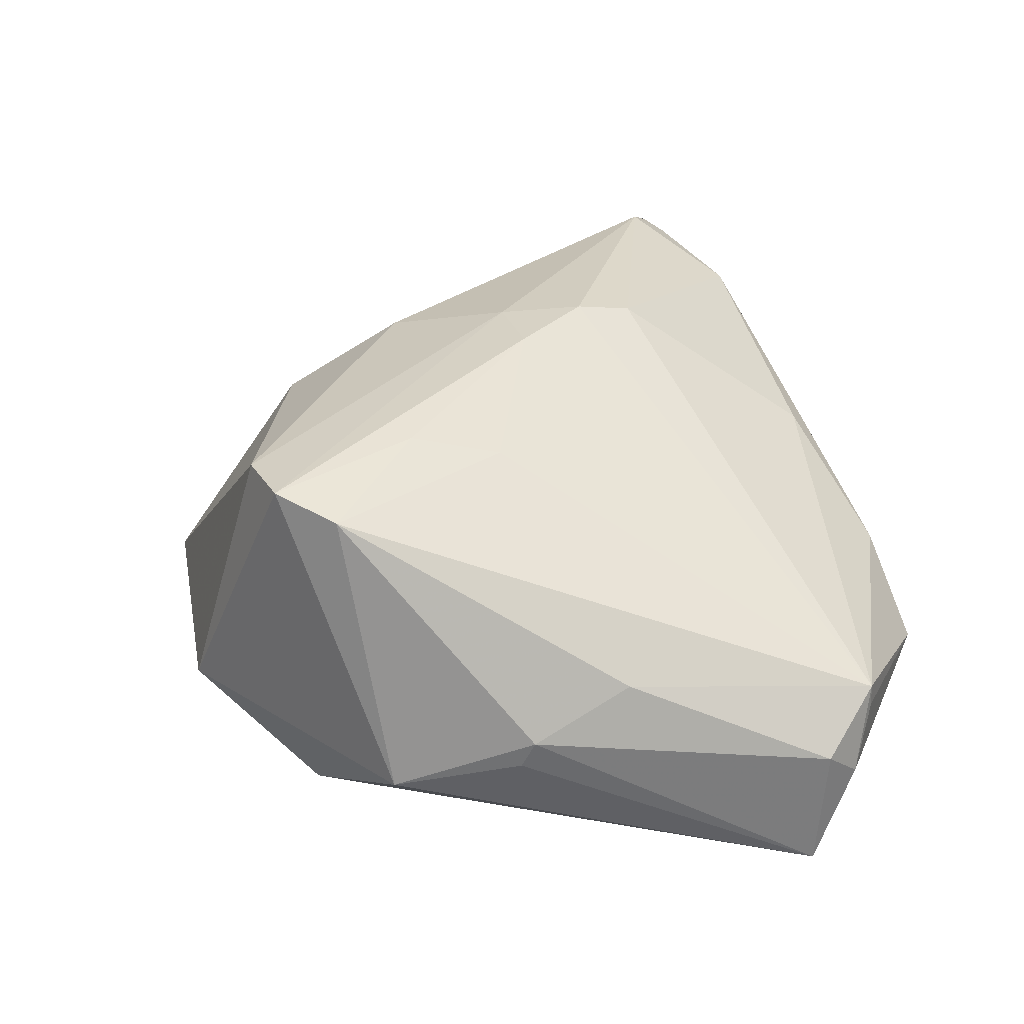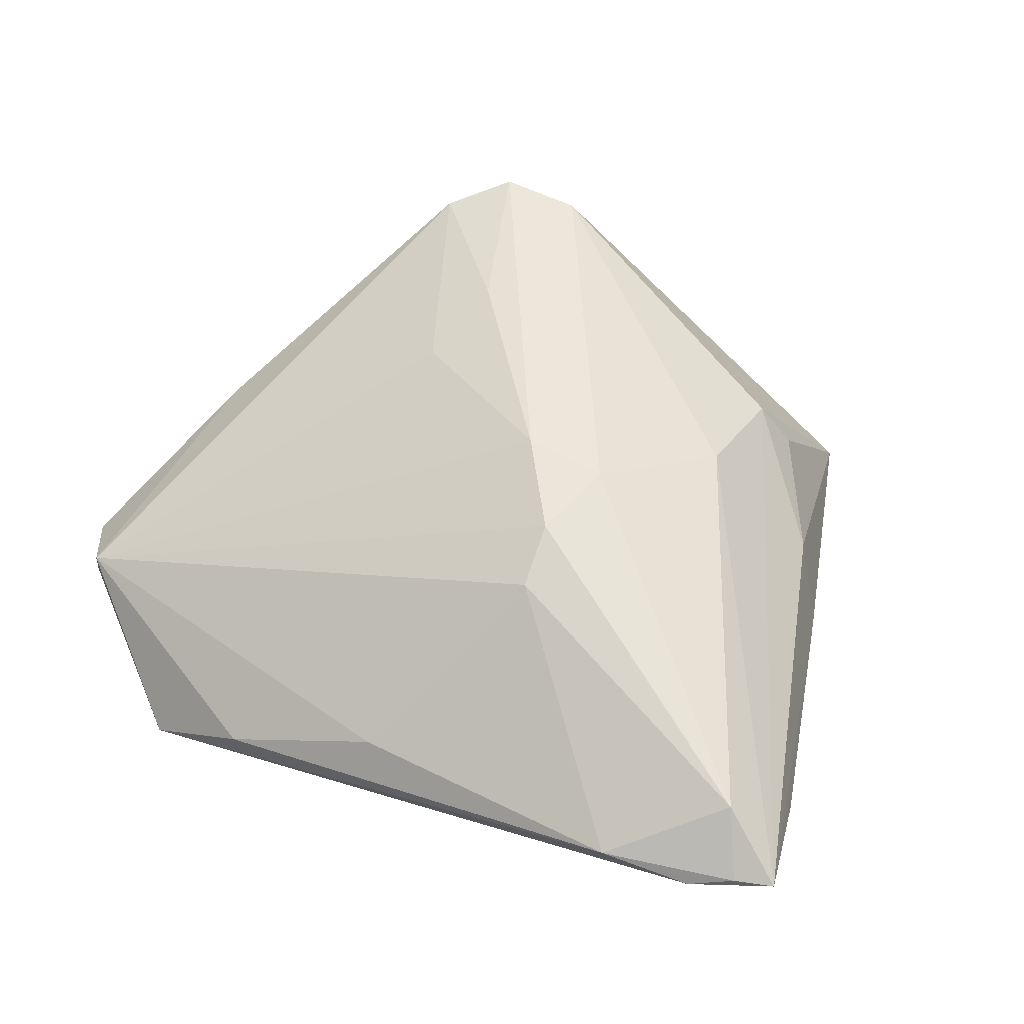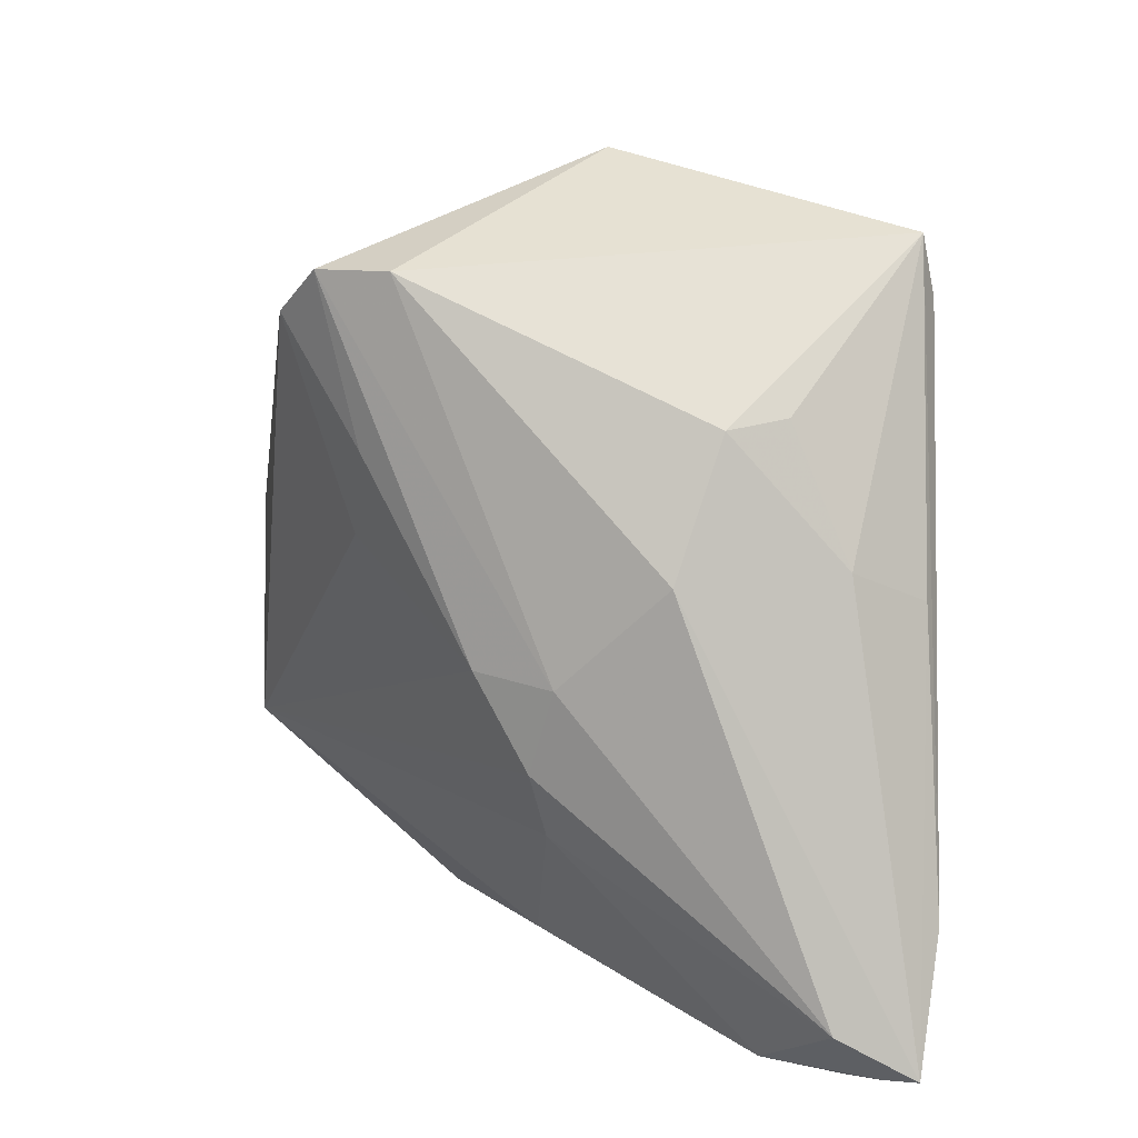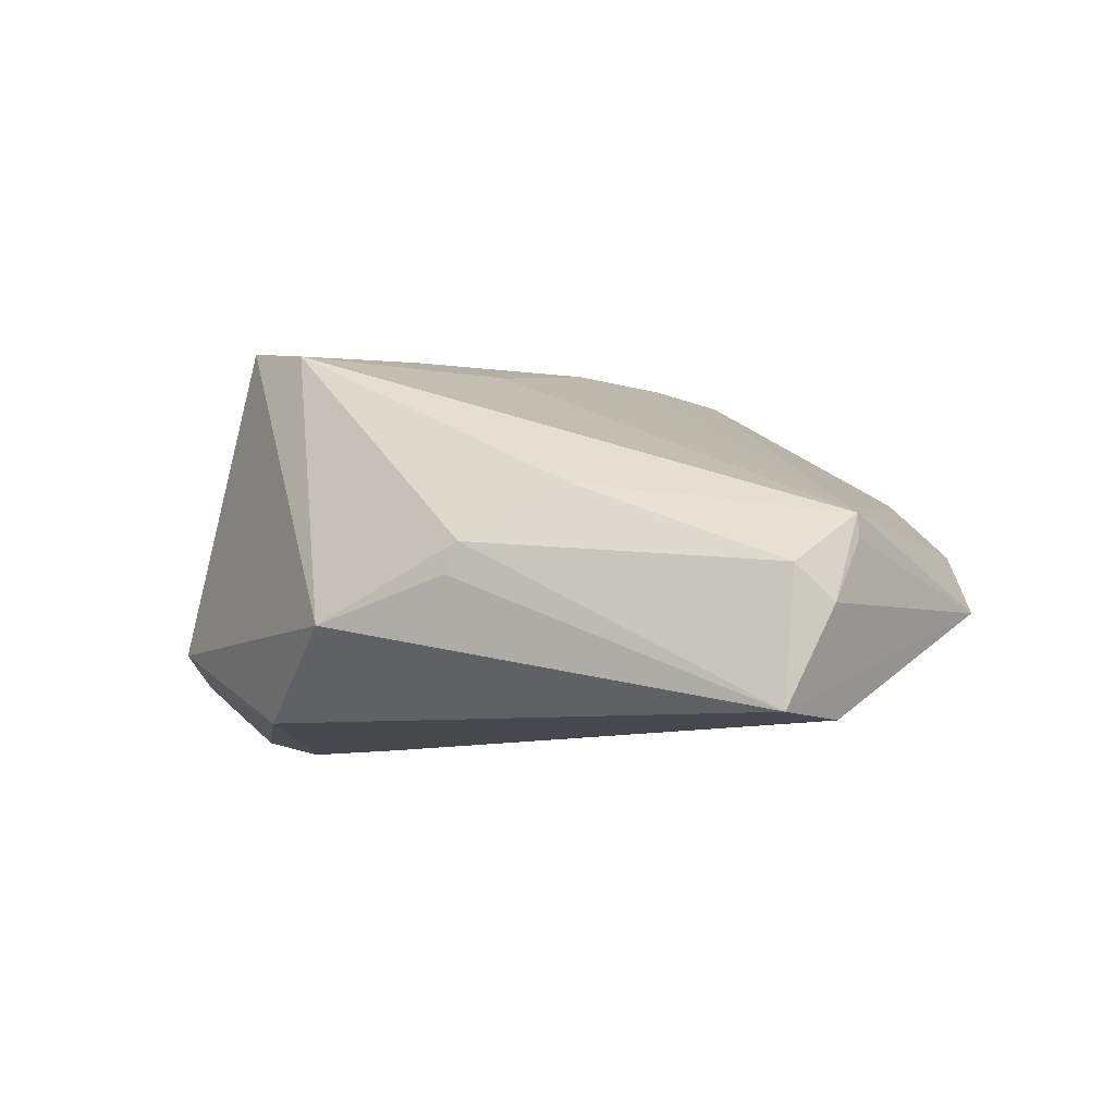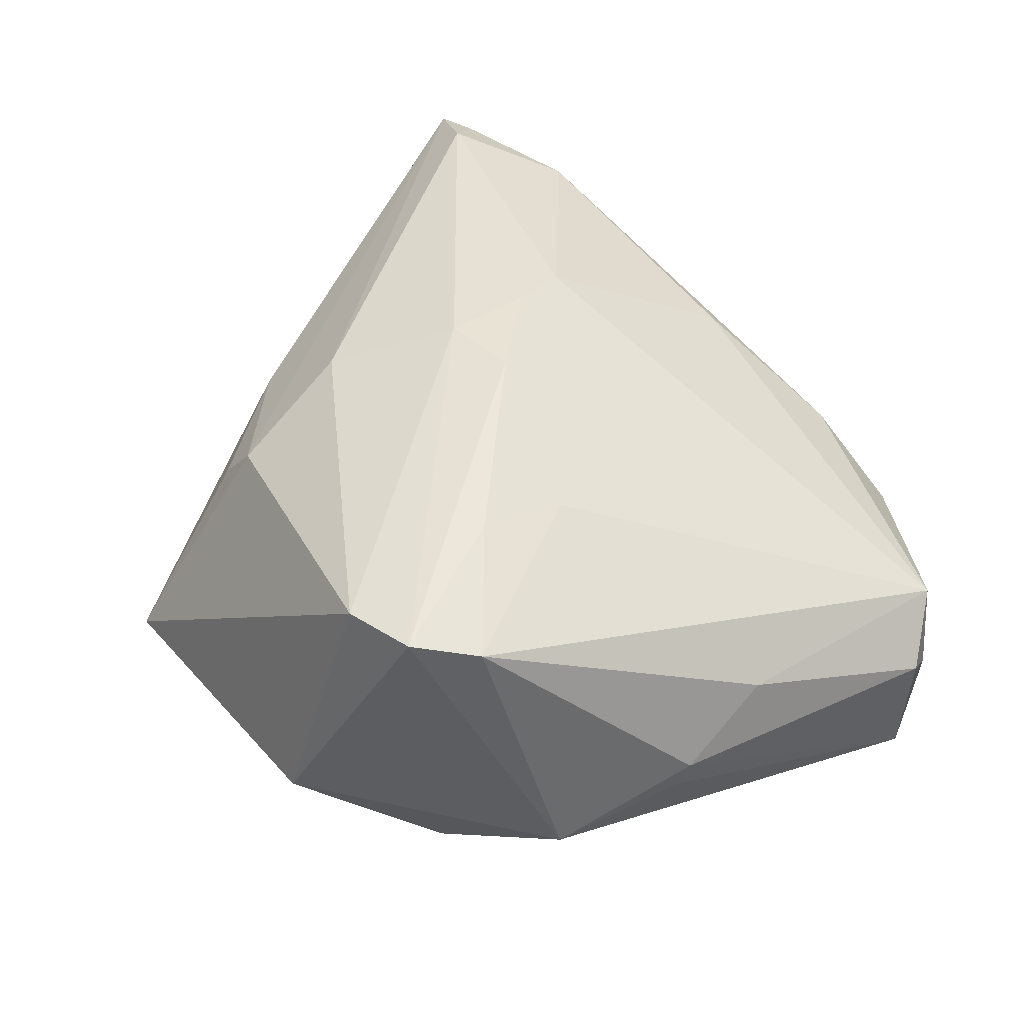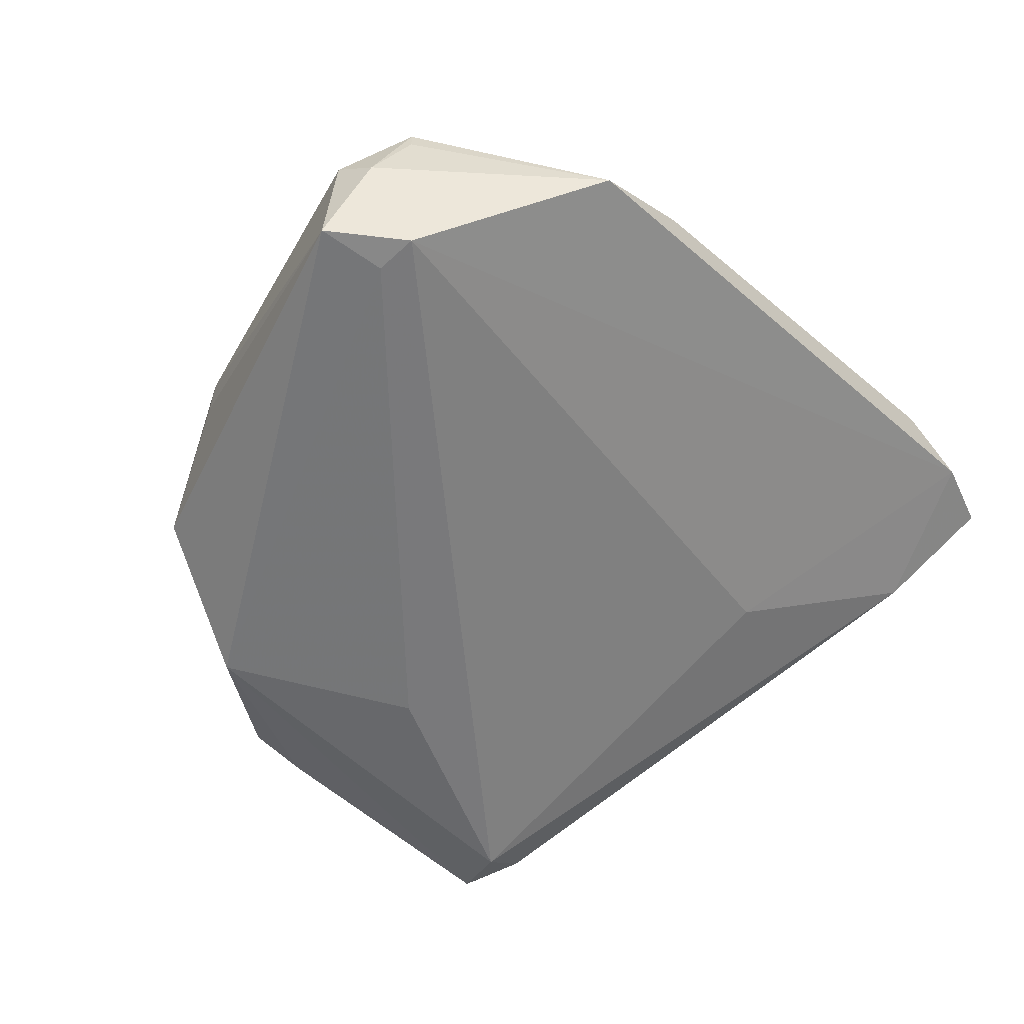
<metadata>
{"format":"obj","ext":"obj","renderer":"f3d","projection":"perspective","resolution":1024,"background":"white","views":[{"elev":33.0,"azim":-109.6,"up":"+Z"},{"elev":57.7,"azim":25.5,"up":"+Z"},{"elev":20.3,"azim":34.2,"up":"+Y"},{"elev":-8.5,"azim":-92.1,"up":"+Z"},{"elev":49.9,"azim":-136.6,"up":"+Z"},{"elev":-57.4,"azim":-46.2,"up":"+Z"}]}
</metadata>
<code>
v -0.05123 -0.02806 -0.01132
v -0.001482 0.04642 -0.01206
v -0.006661 0.03794 0.02224
v 0.03663 -0.04732 0.01432
v 0.01357 -0.0145 0.02584
v 0.03448 -0.01555 -0.004984
v 0.02925 0.02382 0.01212
v 0.006411 -0.003691 0.02625
v 0.04746 -0.04629 0.01364
v 0.04187 0.008955 0.006636
v 0.03201 0.03233 -0.02243
v -0.04465 -0.02903 -0.02333
v -0.05271 -0.02344 -0.007161
v 0.05715 -0.04296 0.01571
v 0.02803 0.008419 0.02009
v 0.03686 0.04046 -0.01642
v -0.01617 0.03716 0.02349
v -0.0336 0.02817 -0.01195
v 0.05253 -0.04427 0.01552
v 0.04645 0.003947 -0.002192
v -0.02277 0.03117 0.02173
v -0.01321 0.006675 0.02144
v -0.04801 -0.03124 -0.003895
v -0.04257 -1.06e-05 0.00302
v -0.05278 -0.02227 -0.02307
v -0.01713 0.03417 -0.02178
v 0.00462 0.04419 -0.01547
v -0.04474 -0.02391 -0.02361
v 0.03371 0.03886 -0.02071
v 0.01441 -0.02233 0.02374
v -0.02945 -0.04732 -0.009695
v -0.01664 -0.04732 -0.001315
v 0.03812 0.03317 -0.01725
v -0.04176 0.01213 -0.003472
v 0.003765 0.02039 -0.02361
v 0.05465 -0.0287 0.007744
v 0.002398 -0.04392 0.008361
v 0.03362 0.02447 0.006193
v 0.04901 -0.03783 0.02049
v -0.04095 0.01362 -0.007065
v -0.04792 -0.03111 -0.001073
v -0.0101 0.01762 0.02408
v 0.01651 -0.004091 0.02532
f 17 2 18
f 18 2 26
f 10 7 14
f 14 7 15
f 26 2 27
f 25 18 26
f 26 28 25
f 25 31 1
f 26 11 35
f 35 28 26
f 16 10 20
f 20 10 14
f 16 7 38
f 38 10 16
f 7 10 38
f 3 15 7
f 3 7 16
f 16 2 3
f 3 2 17
f 14 15 39
f 30 4 39
f 1 31 23
f 23 41 1
f 31 41 23
f 29 11 26
f 26 27 29
f 16 33 29
f 29 33 11
f 29 2 16
f 29 27 2
f 17 18 21
f 18 34 21
f 41 22 21
f 9 4 31
f 30 41 37
f 37 4 30
f 40 34 18
f 18 25 40
f 40 25 34
f 31 25 12
f 12 25 28
f 12 9 31
f 12 6 9
f 11 6 12
f 12 35 11
f 28 35 12
f 43 39 15
f 15 3 43
f 43 3 17
f 17 21 42
f 42 21 22
f 41 21 24
f 24 21 34
f 19 9 14
f 4 9 19
f 14 39 19
f 19 39 4
f 31 4 32
f 4 37 32
f 32 41 31
f 32 37 41
f 14 9 36
f 9 6 36
f 36 6 11
f 11 33 36
f 36 20 14
f 36 33 16
f 16 20 36
f 30 39 5
f 39 43 5
f 5 41 30
f 13 24 34
f 34 25 13
f 13 25 1
f 1 41 13
f 41 24 13
f 8 43 17
f 8 5 43
f 17 42 8
f 8 42 22
f 8 22 41
f 41 5 8

</code>
